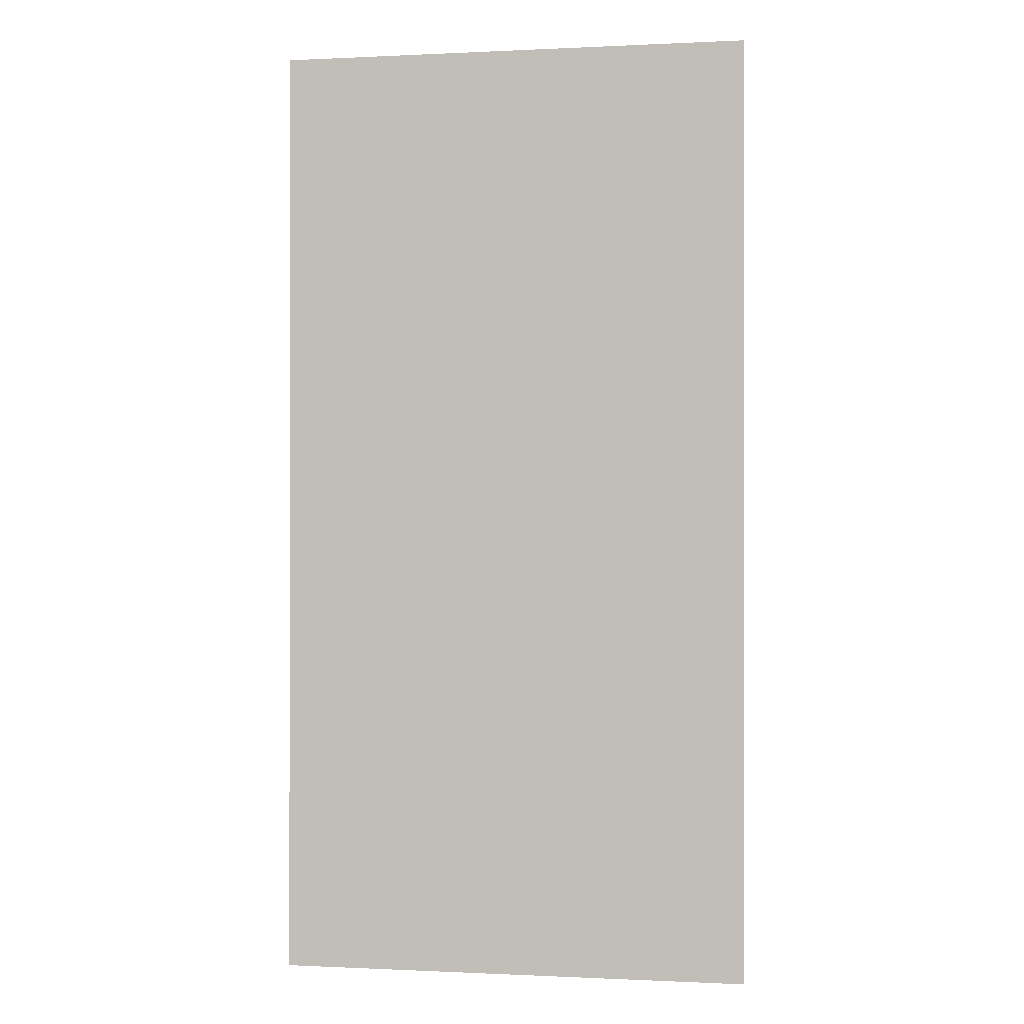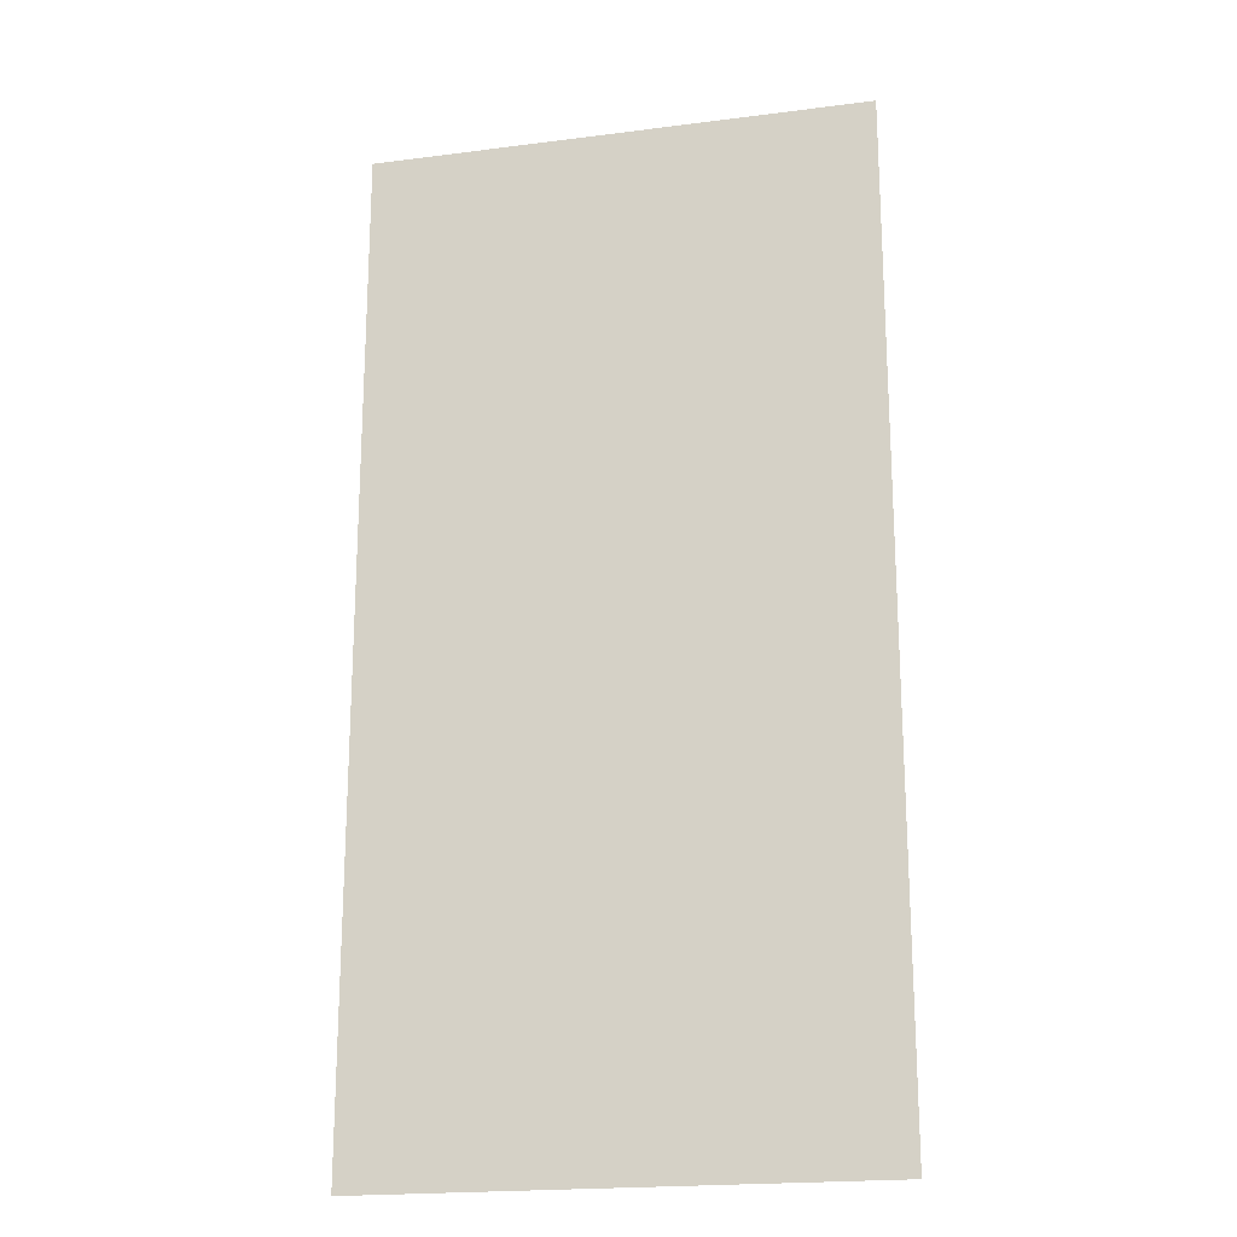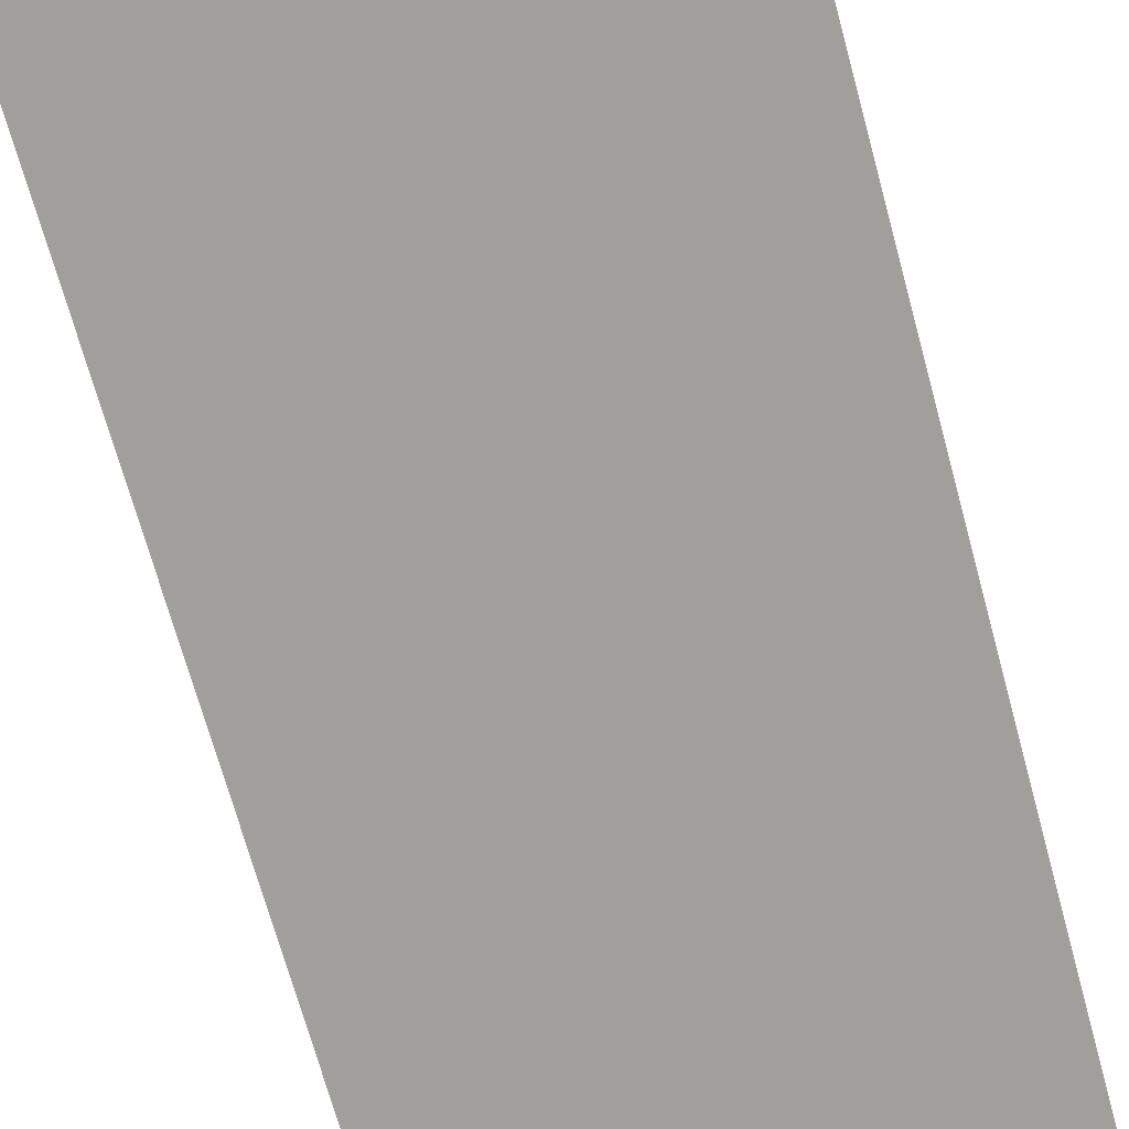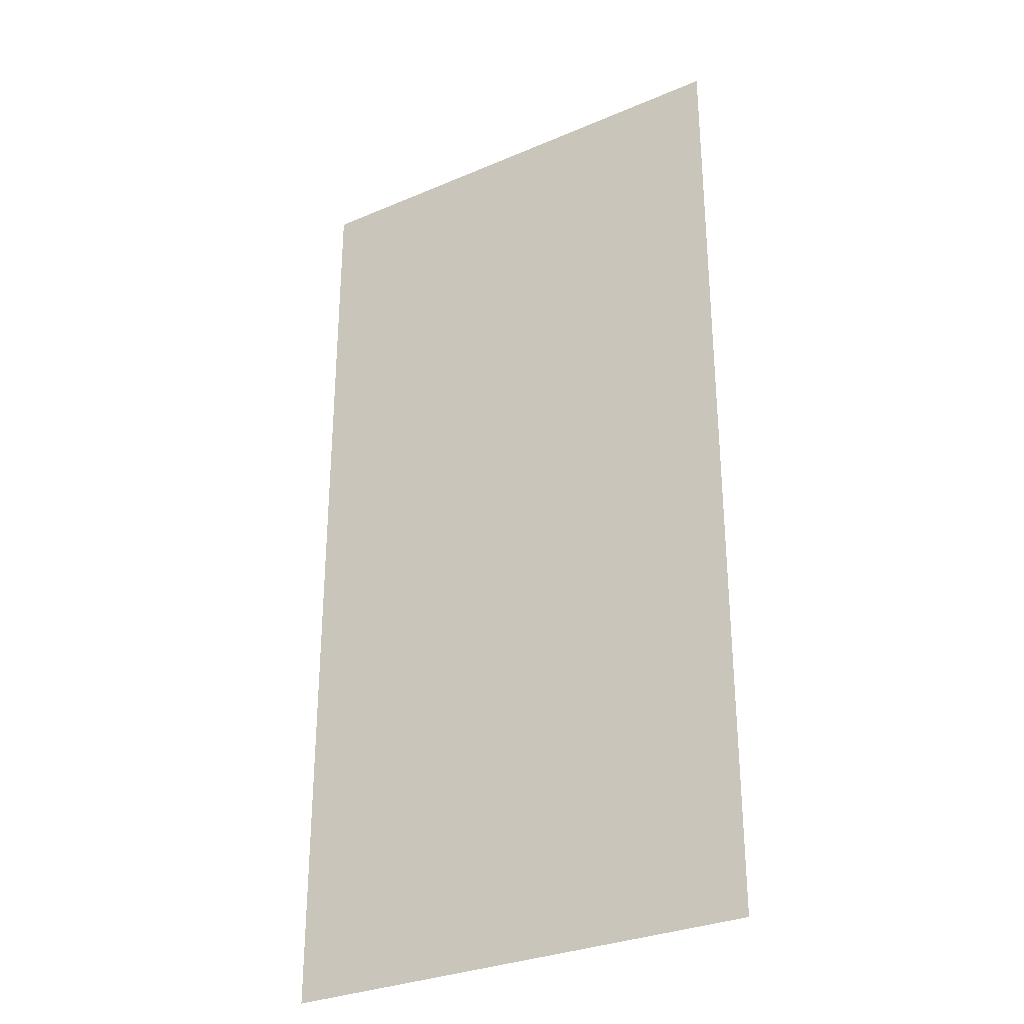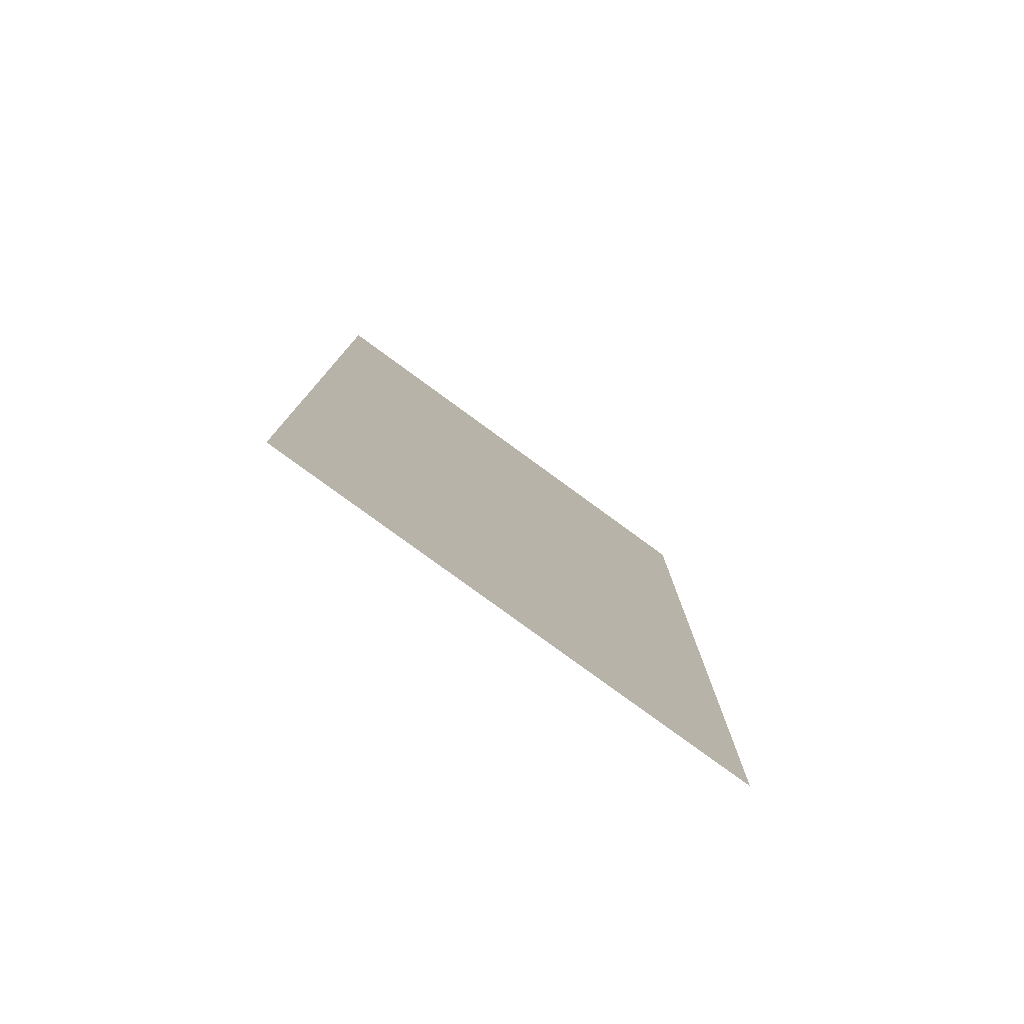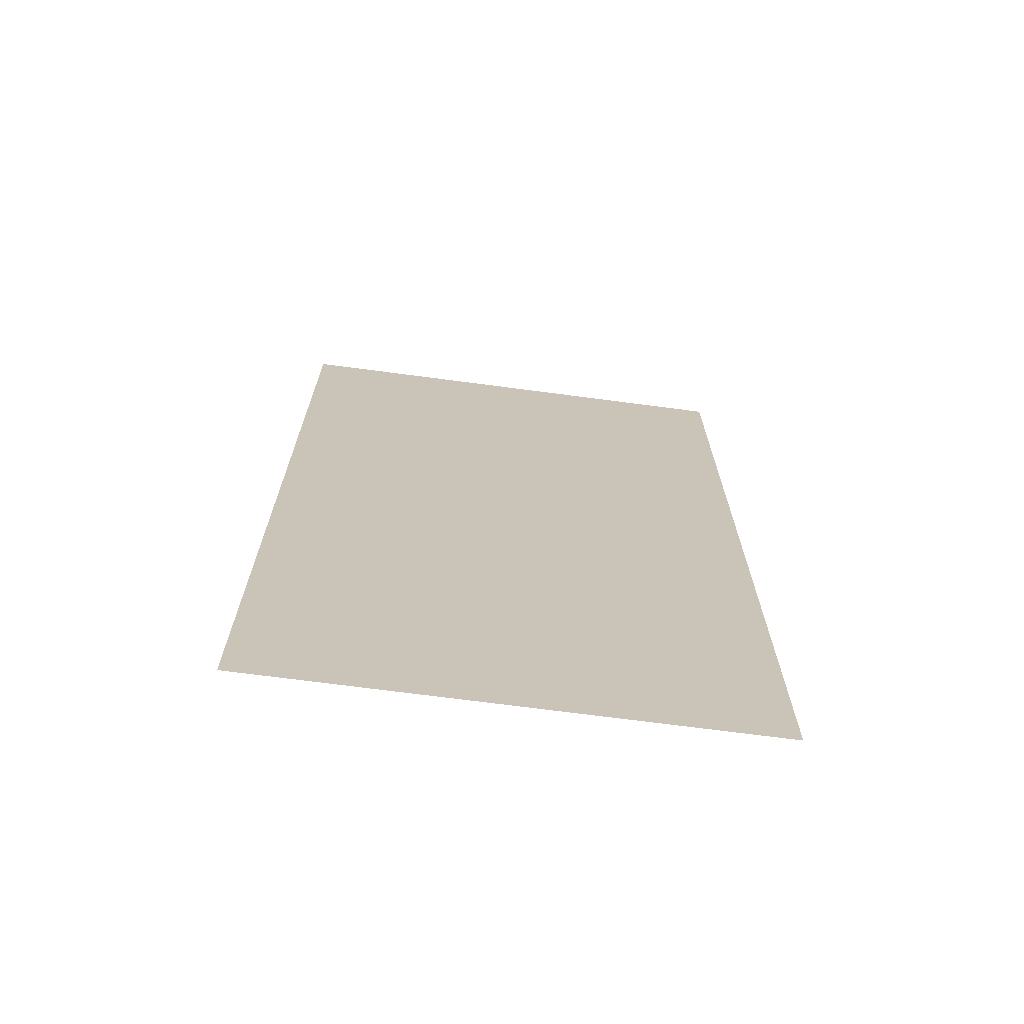
<metadata>
{"format":"obj","ext":"obj","renderer":"f3d","projection":"perspective","resolution":1024,"background":"white","views":[{"elev":-0.3,"azim":10.6,"up":"+Z"},{"elev":-20.1,"azim":13.3,"up":"+Z"},{"elev":-71.2,"azim":15.4,"up":"+Y"},{"elev":-30.6,"azim":31.6,"up":"+Z"},{"elev":-79.9,"azim":-36.1,"up":"+Z"},{"elev":-70.9,"azim":172.5,"up":"+Z"}]}
</metadata>
<code>
o SM_Env_Road_YellowLines_02_Mesh
v 0.025 0 -0.01875
v 0.025 0 -0.00625
v 0.02421 0 -0.00625
v 0.02421 0 -0.01875
v 0.02421 0 -0.007882
v 0.02421 0 -0.01107
v 0.02445 0 -0.009578
v 0.025 0 -0.04375
v 0.025 0 -0.03125
v 0.02421 0 -0.03125
v 0.02463 0 -0.04375
v 0.02421 0 -0.0428
v 0.001577 0 0
v 0.001577 0 -0.05
v 0.000677 0 -0.05
v 0.000677 0 0
v 0.001869 0 -0.01826
v 0.000969 0 -0.01826
v 0.025 0 0
v 0.025 0 -0.05
v 0.02421 0 -0.04375
v 0 0 -0.05
v 0 0 0
v 0 0 -0.025
f 3 2 5
f 1 4 2
f 4 6 2
f 6 7 2
f 2 7 5
f 10 9 12
f 8 11 9
f 9 11 12
f 13 17 18 16
f 18 17 14 15
f 10 4 1 9
f 2 3 13 19
f 8 20 11
f 11 20 21
f 14 21 20
f 10 17 4
f 5 7 6
f 12 11 21
f 17 10 14
f 21 14 12
f 10 12 14
f 13 3 17
f 3 5 17
f 5 6 17
f 4 17 6
f 16 18 24 23
f 24 18 15 22

</code>
